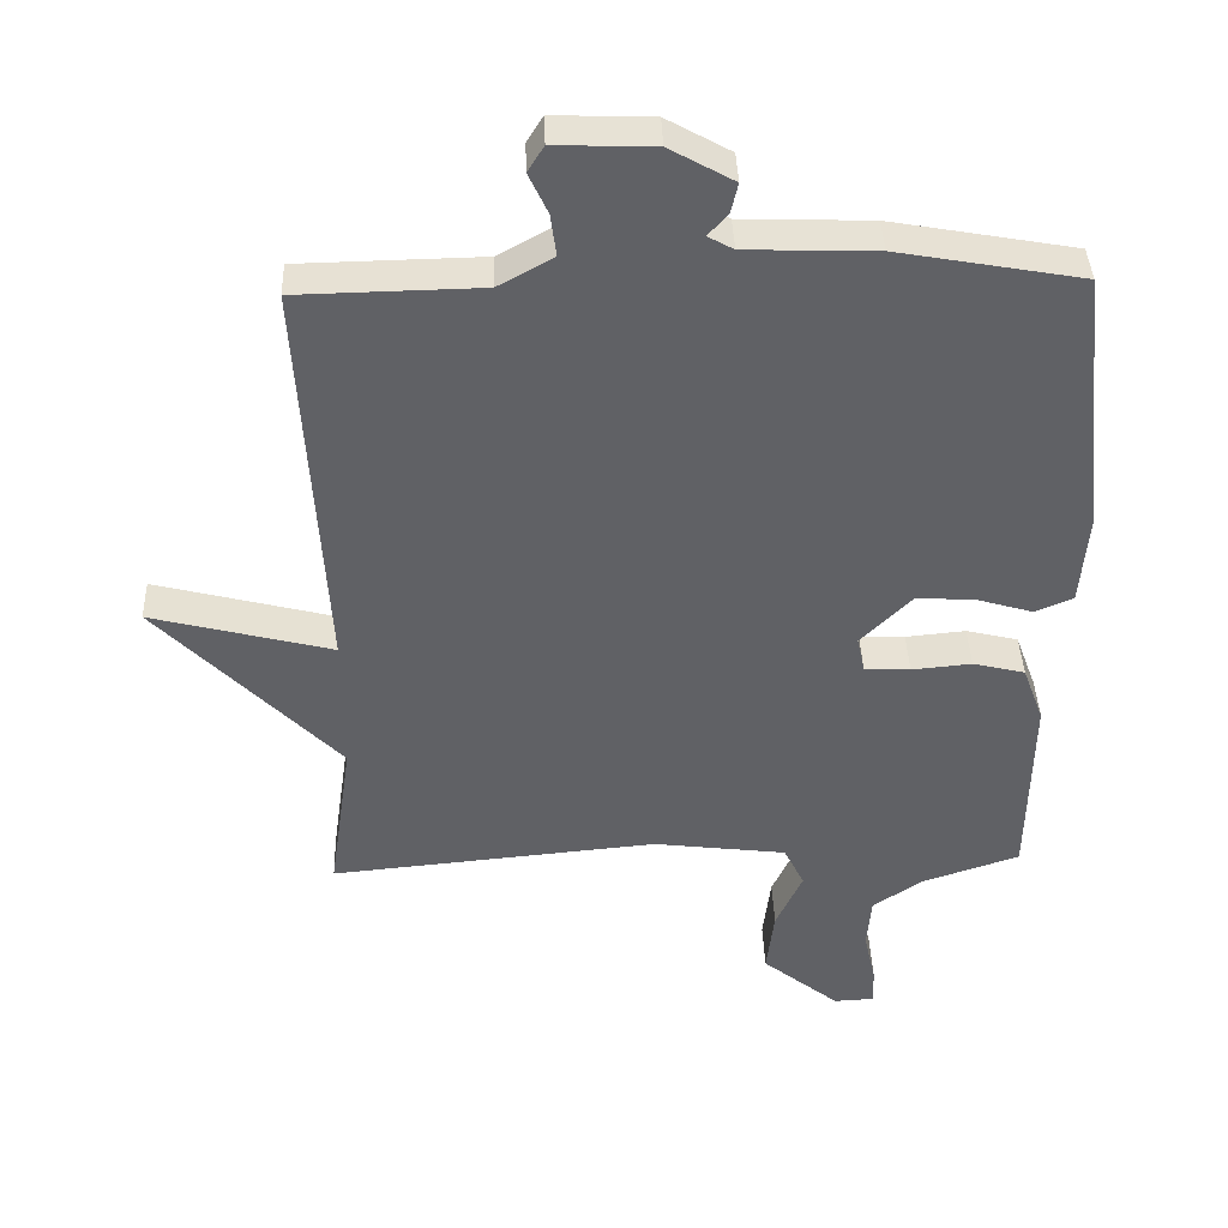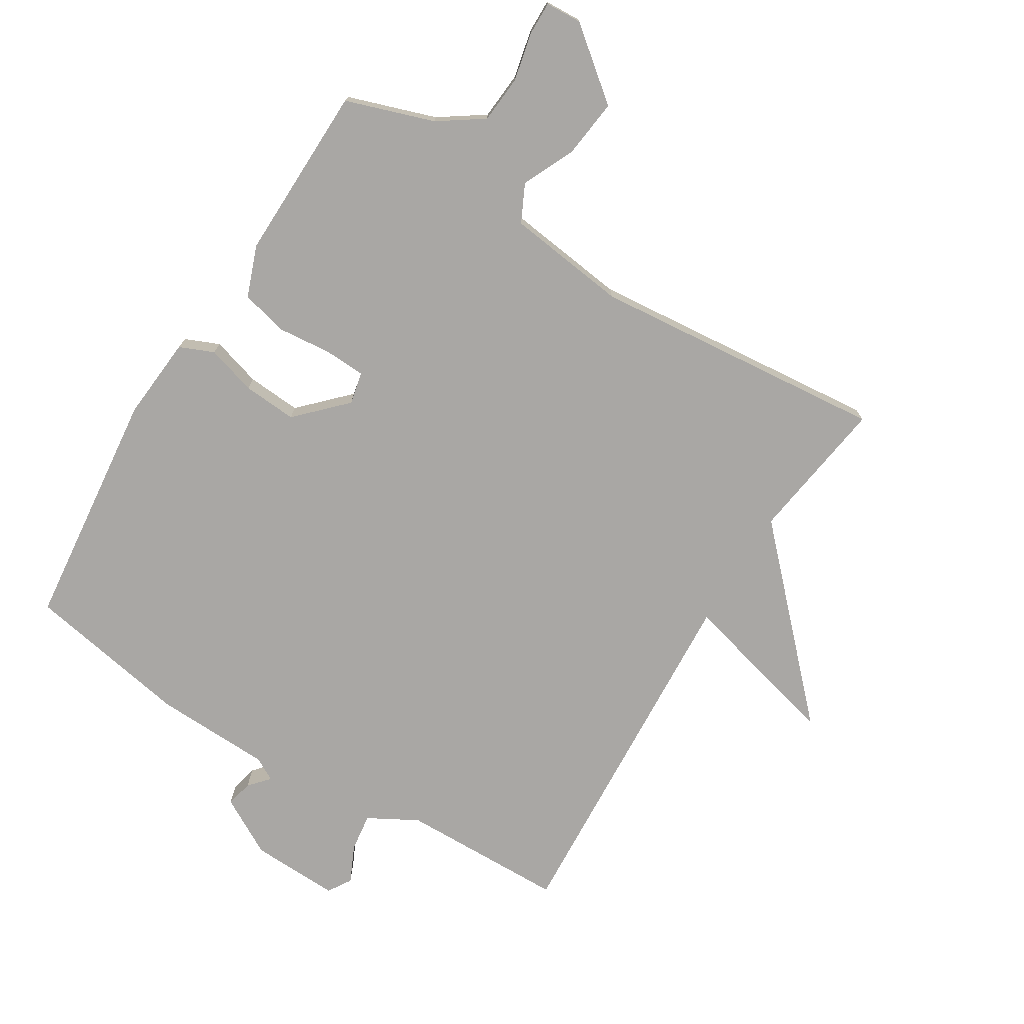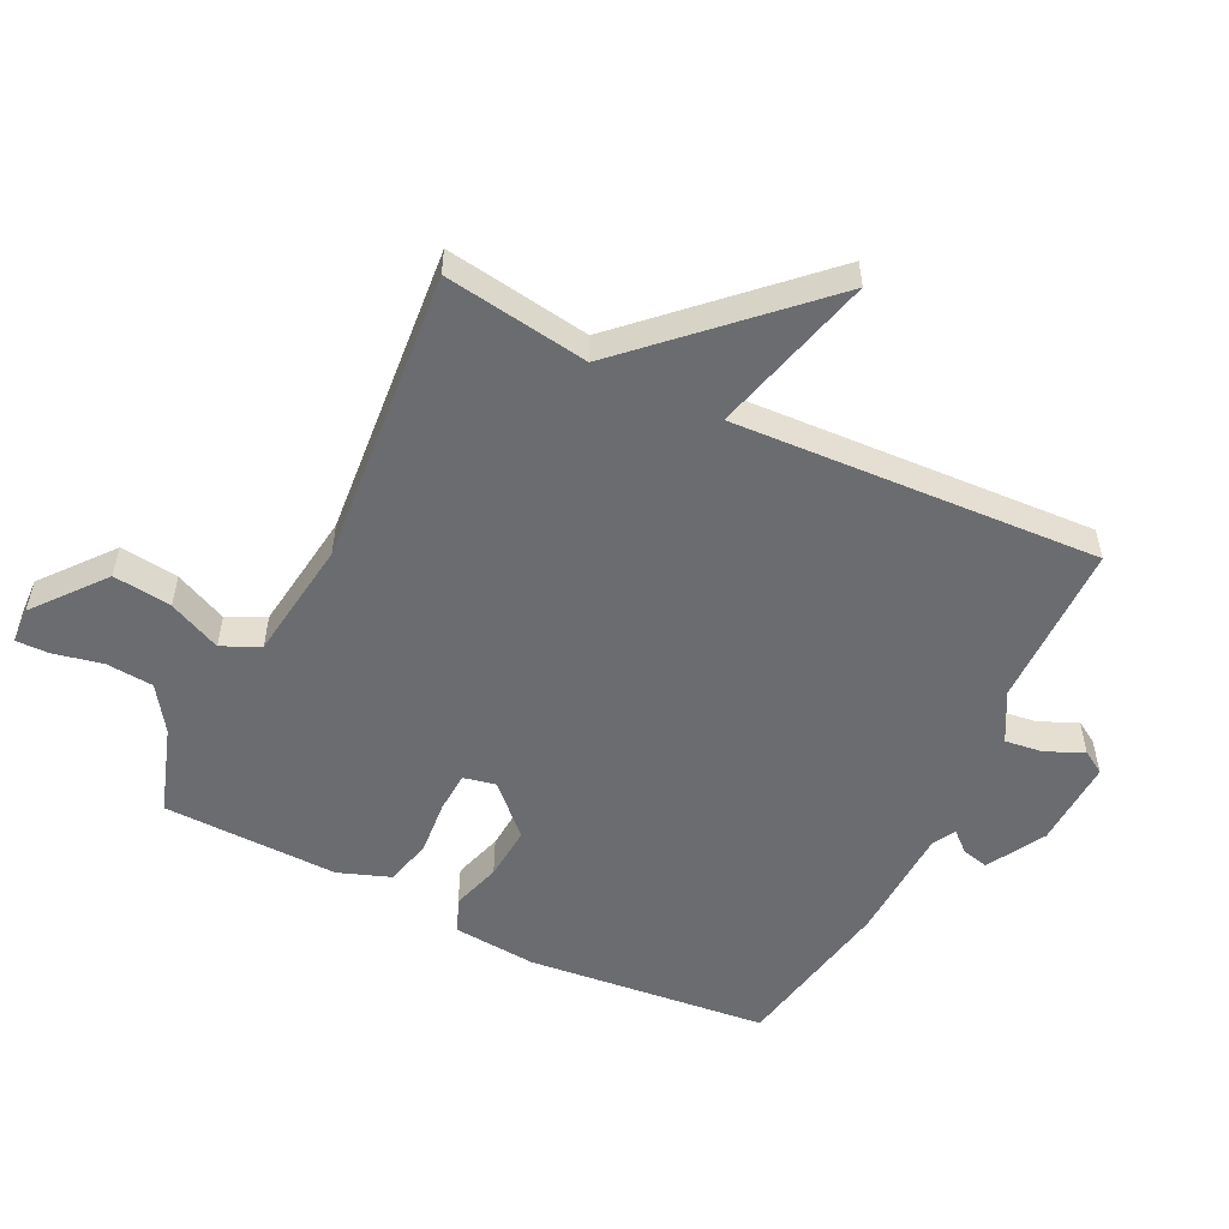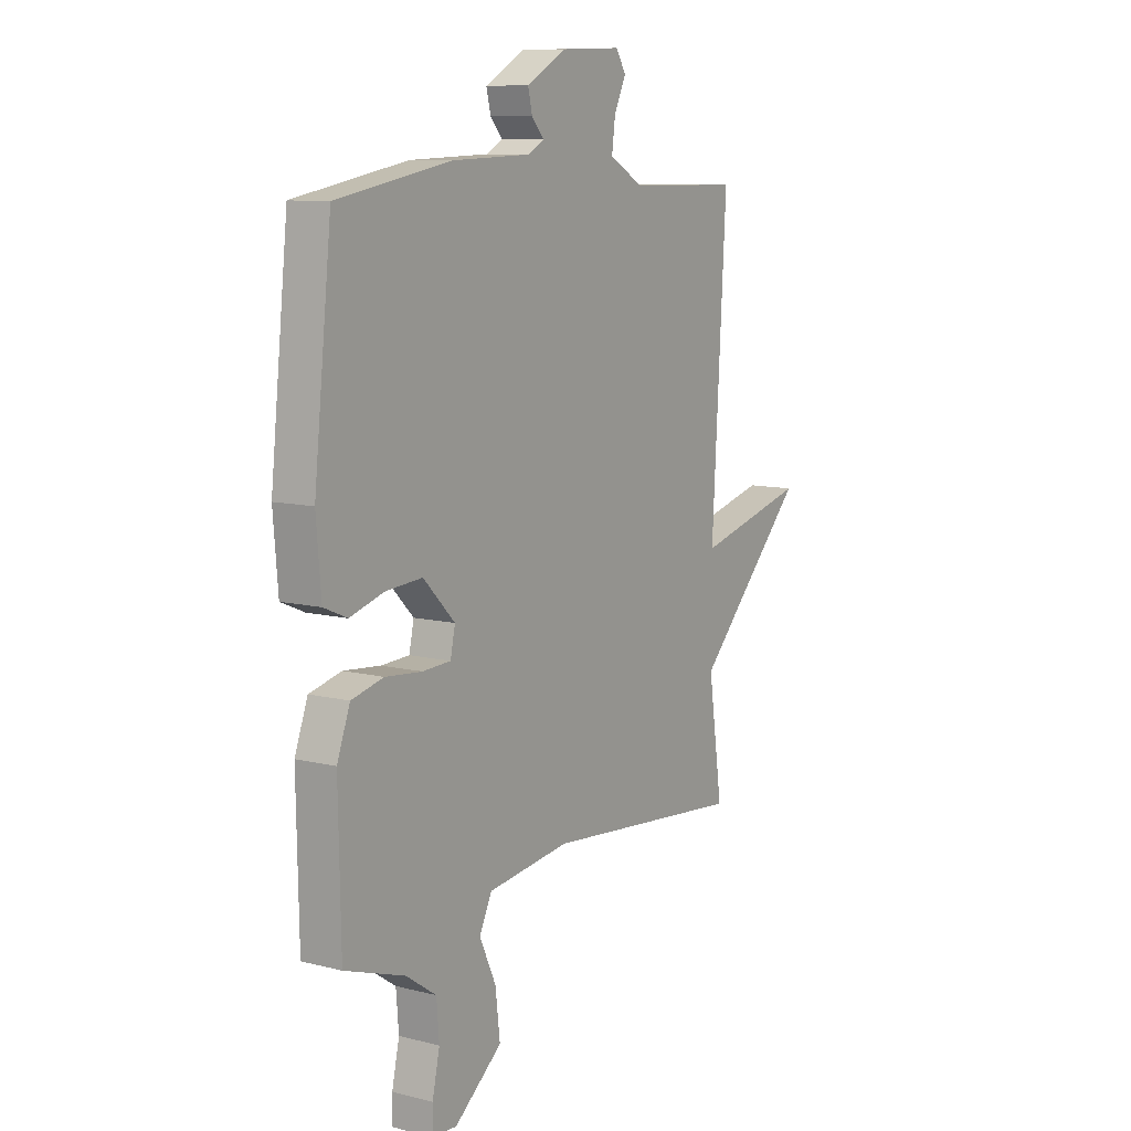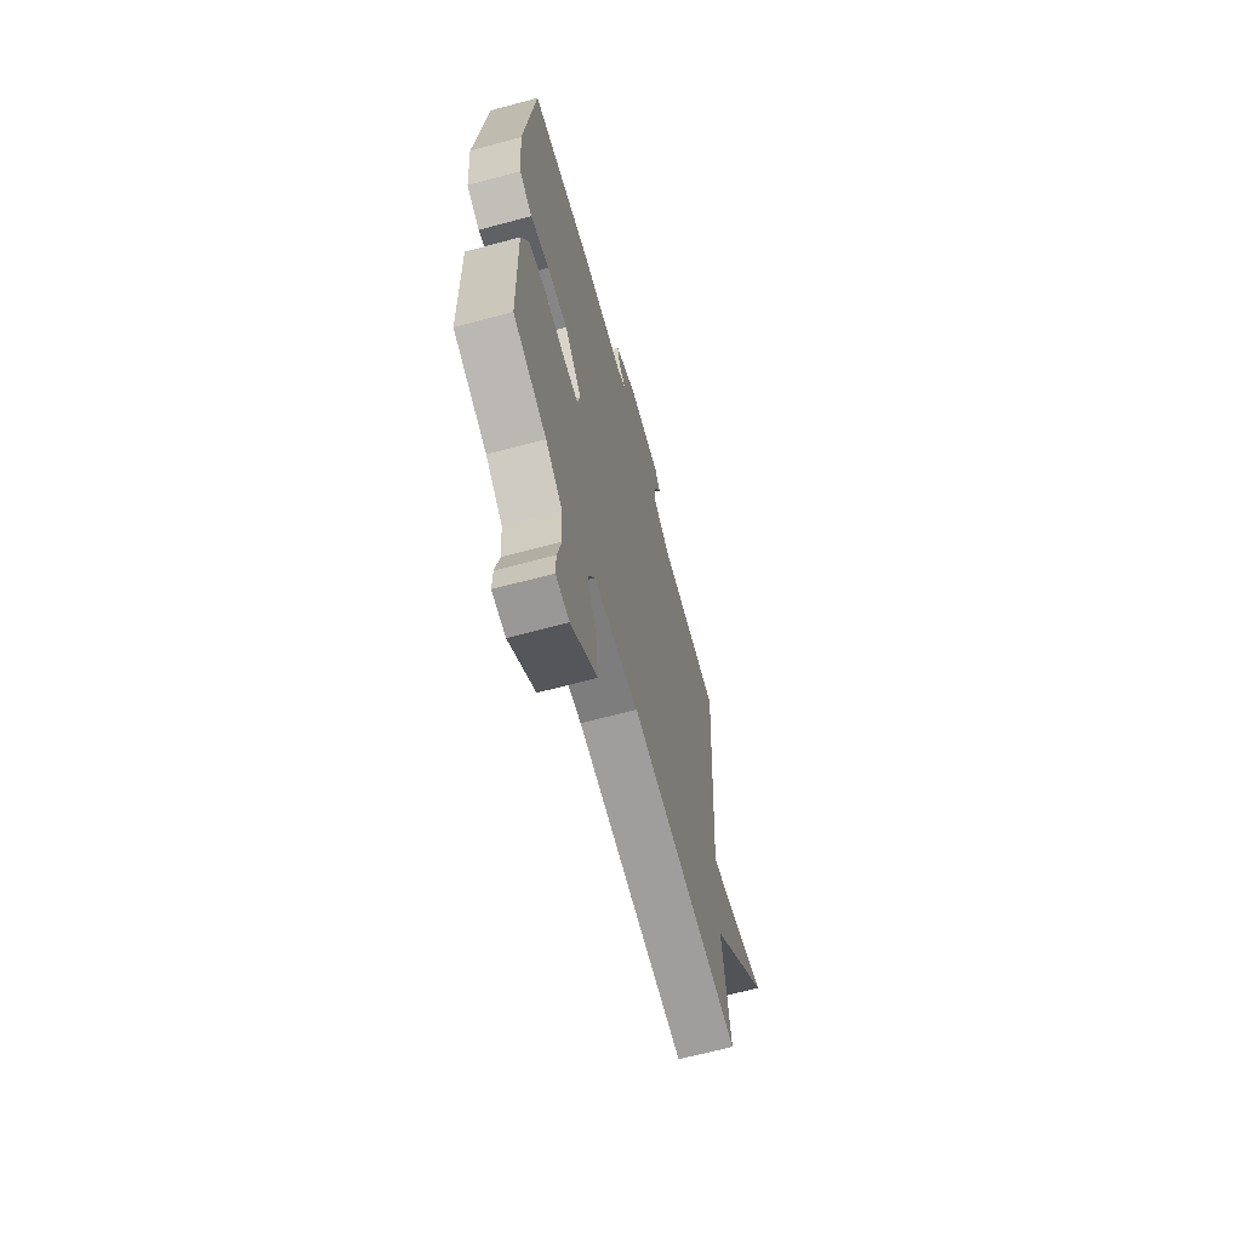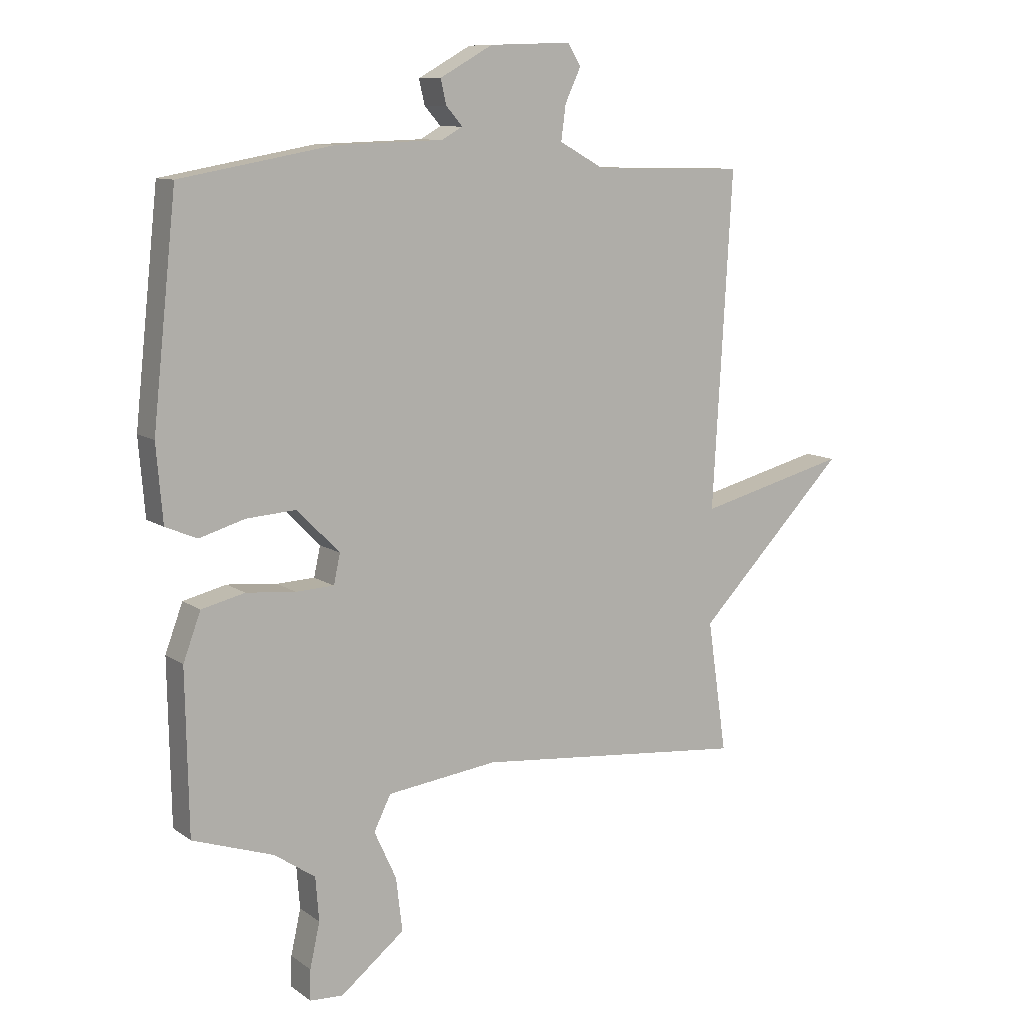
<metadata>
{"format":"obj","ext":"obj","renderer":"f3d","projection":"perspective","resolution":1024,"background":"white","views":[{"elev":39.9,"azim":-2.0,"up":"+Z"},{"elev":-74.7,"azim":148.4,"up":"+Y"},{"elev":-53.7,"azim":-116.4,"up":"+Y"},{"elev":9.8,"azim":123.0,"up":"+Z"},{"elev":-65.9,"azim":105.1,"up":"+Z"},{"elev":10.1,"azim":149.3,"up":"+Z"}]}
</metadata>
<code>
v -0.5 0.07 0.5
v -0.24 0.07 0.505
v -0.162 0.07 0.548
v -0.17 0.07 0.608
v -0.197 0.07 0.666
v -0.174 0.07 0.703
v -0.034 0.07 0.698
v 0.057 0.07 0.647
v 0.047 0.07 0.605
v 0.019 0.07 0.573
v 0.055 0.07 0.553
v 0.239 0.07 0.547
v 0.5 0.07 0.5
v 0.541 0.07 0.121
v 0.53 0.07 -0.01
v 0.476 0.07 -0.033
v 0.398 0.07 -0.01
v 0.313 0.07 -0.004
v 0.24 0.07 -0.078
v 0.251 0.07 -0.129
v 0.316 0.07 -0.132
v 0.401 0.07 -0.124
v 0.475 0.07 -0.142
v 0.505 0.07 -0.223
v 0.5 0.07 -0.5
v 0.361 0.07 -0.547
v 0.291 0.07 -0.595
v 0.285 0.07 -0.67
v 0.302 0.07 -0.747
v 0.303 0.07 -0.799
v 0.246 0.07 -0.802
v 0.136 0.07 -0.714
v 0.147 0.07 -0.622
v 0.185 0.07 -0.539
v 0.156 0.07 -0.48
v -0.034 0.07 -0.456
v -0.5 0.07 -0.5
v -0.467 0.07 -0.273
v -0.724 0.07 -0.007
v -0.467 0.07 -0.073
v -0.5 0 0.5
v -0.24 0 0.505
v -0.162 0 0.548
v -0.17 0 0.608
v -0.197 0 0.666
v -0.174 0 0.703
v -0.034 0 0.698
v 0.057 0 0.647
v 0.047 0 0.605
v 0.019 0 0.573
v 0.055 0 0.553
v 0.239 0 0.547
v 0.5 0 0.5
v 0.541 0 0.121
v 0.53 0 -0.01
v 0.476 0 -0.033
v 0.398 0 -0.01
v 0.313 0 -0.004
v 0.24 0 -0.078
v 0.251 0 -0.129
v 0.316 0 -0.132
v 0.401 0 -0.124
v 0.475 0 -0.142
v 0.505 0 -0.223
v 0.5 0 -0.5
v 0.361 0 -0.547
v 0.291 0 -0.595
v 0.285 0 -0.67
v 0.302 0 -0.747
v 0.303 0 -0.799
v 0.246 0 -0.802
v 0.136 0 -0.714
v 0.147 0 -0.622
v 0.185 0 -0.539
v 0.156 0 -0.48
v -0.034 0 -0.456
v -0.5 0 -0.5
v -0.467 0 -0.273
v -0.724 0 -0.007
v -0.467 0 -0.073
f 38 39 40
f 36 37 38
f 35 36 38 40
f 32 33 34
f 31 32 34
f 30 31 34
f 29 30 34
f 28 29 34
f 27 28 34 35
f 26 27 35
f 25 26 35
f 24 25 35
f 23 24 35
f 22 23 35
f 21 22 35
f 20 21 35
f 40 1 2
f 35 40 2
f 20 35 2
f 19 20 2
f 15 16 17
f 14 15 17
f 13 14 17
f 12 13 17
f 11 12 17
f 10 11 17 18
f 8 9 10
f 7 8 10
f 6 7 10
f 5 6 10
f 4 5 10
f 10 18 19
f 4 10 19
f 3 4 19
f 2 3 19
f 80 79 78
f 78 77 76
f 80 78 76 75
f 74 73 72
f 74 72 71
f 74 71 70
f 74 70 69
f 74 69 68
f 75 74 68 67
f 75 67 66
f 75 66 65
f 75 65 64
f 75 64 63
f 75 63 62
f 75 62 61
f 75 61 60
f 42 41 80
f 42 80 75
f 42 75 60
f 42 60 59
f 57 56 55
f 57 55 54
f 57 54 53
f 57 53 52
f 57 52 51
f 58 57 51 50
f 50 49 48
f 50 48 47
f 50 47 46
f 50 46 45
f 50 45 44
f 59 58 50
f 59 50 44
f 59 44 43
f 59 43 42
f 1 41 42 2
f 2 42 43 3
f 3 43 44 4
f 4 44 45 5
f 5 45 46 6
f 6 46 47 7
f 7 47 48 8
f 8 48 49 9
f 9 49 50 10
f 10 50 51 11
f 11 51 52 12
f 12 52 53 13
f 13 53 54 14
f 14 54 55 15
f 15 55 56 16
f 16 56 57 17
f 17 57 58 18
f 18 58 59 19
f 19 59 60 20
f 20 60 61 21
f 21 61 62 22
f 22 62 63 23
f 23 63 64 24
f 24 64 65 25
f 25 65 66 26
f 26 66 67 27
f 27 67 68 28
f 28 68 69 29
f 29 69 70 30
f 30 70 71 31
f 31 71 72 32
f 32 72 73 33
f 33 73 74 34
f 34 74 75 35
f 35 75 76 36
f 36 76 77 37
f 37 77 78 38
f 38 78 79 39
f 39 79 80 40
f 40 80 41 1

</code>
